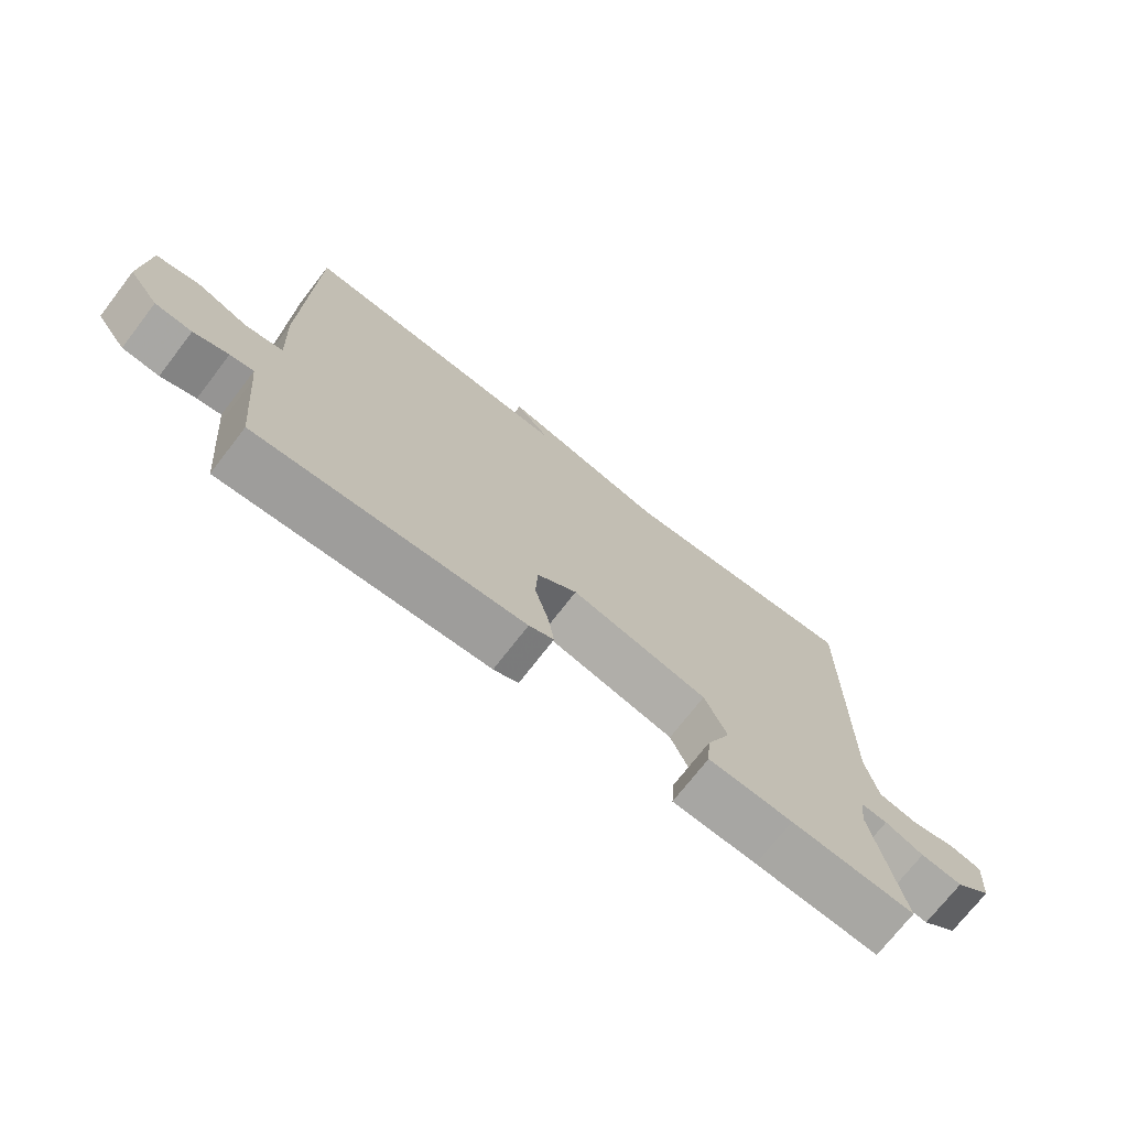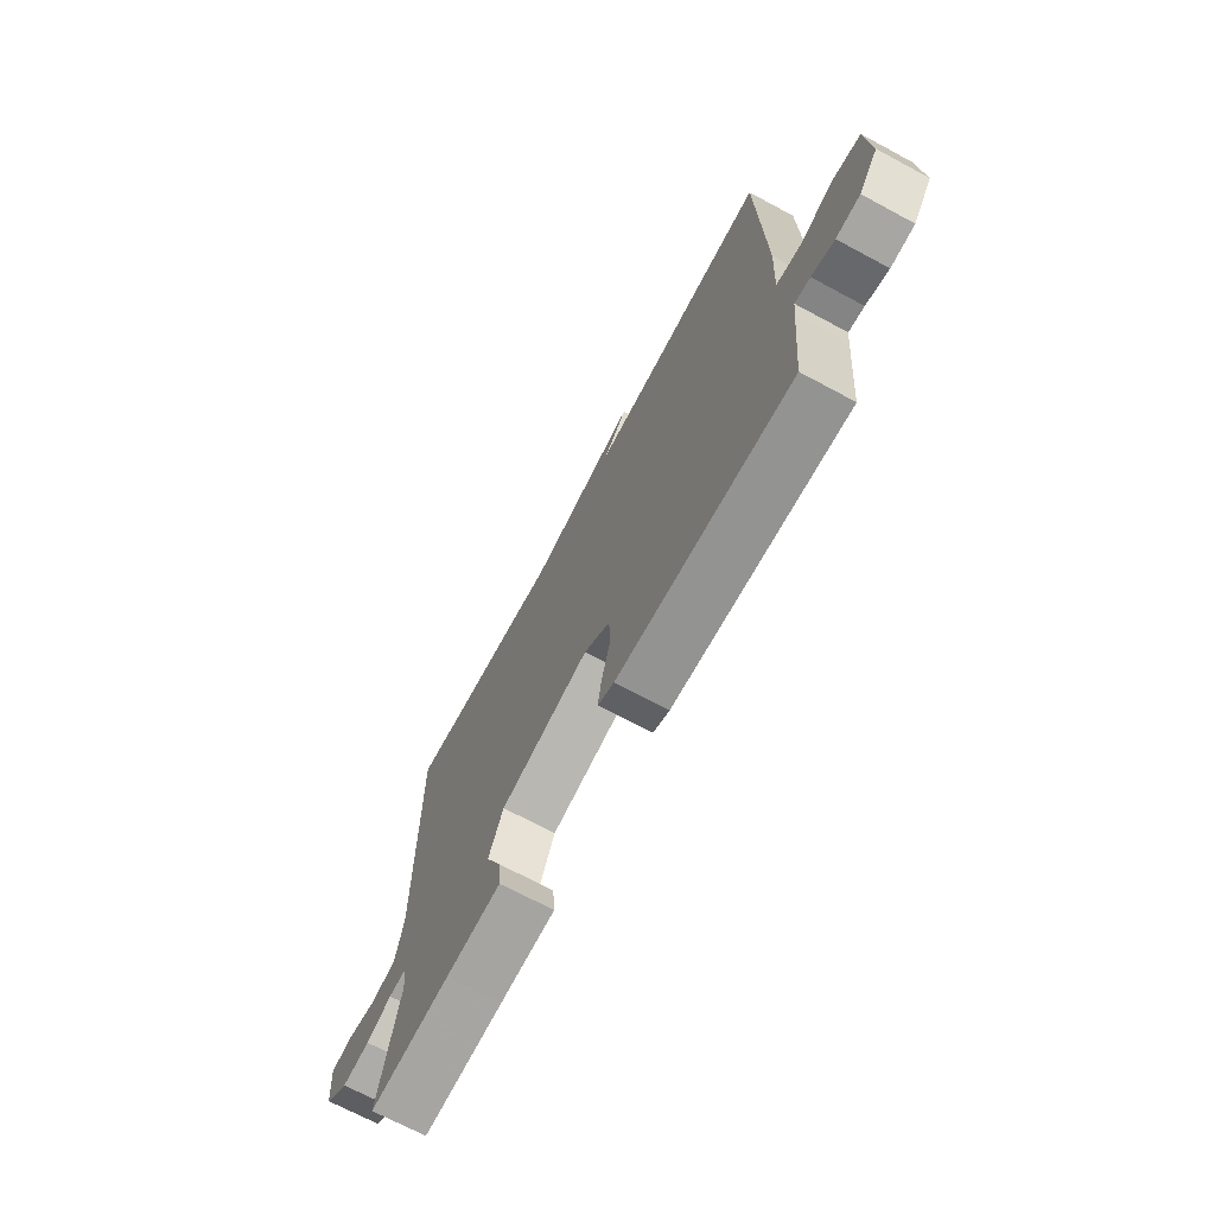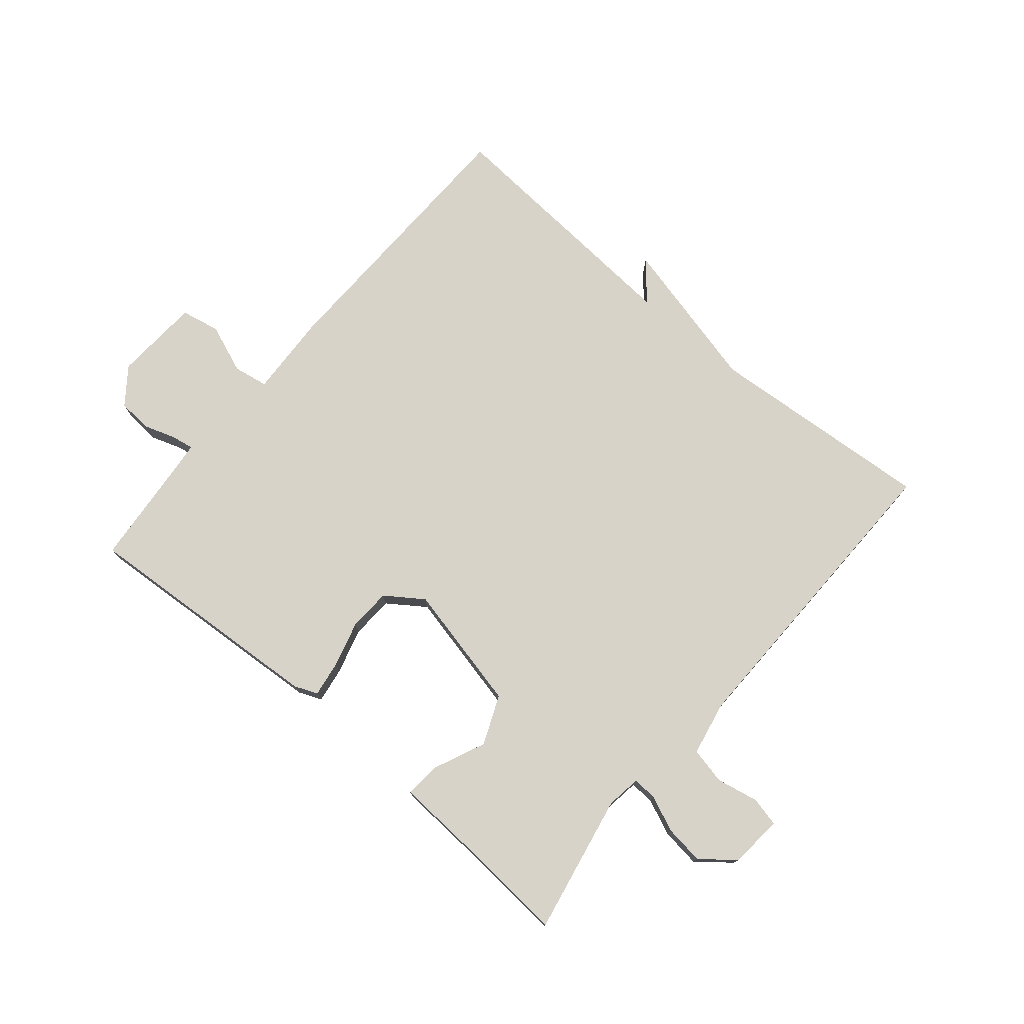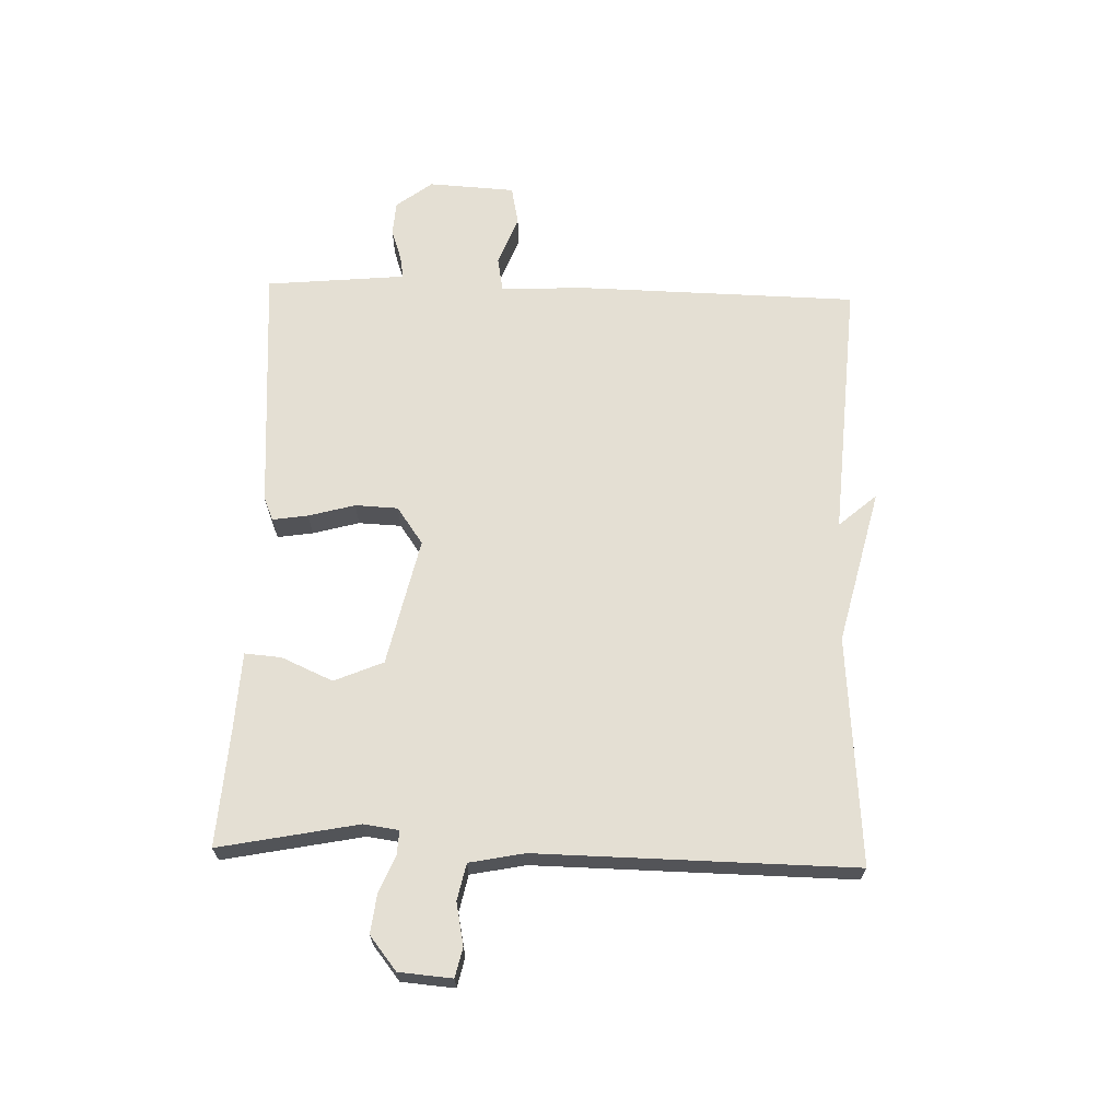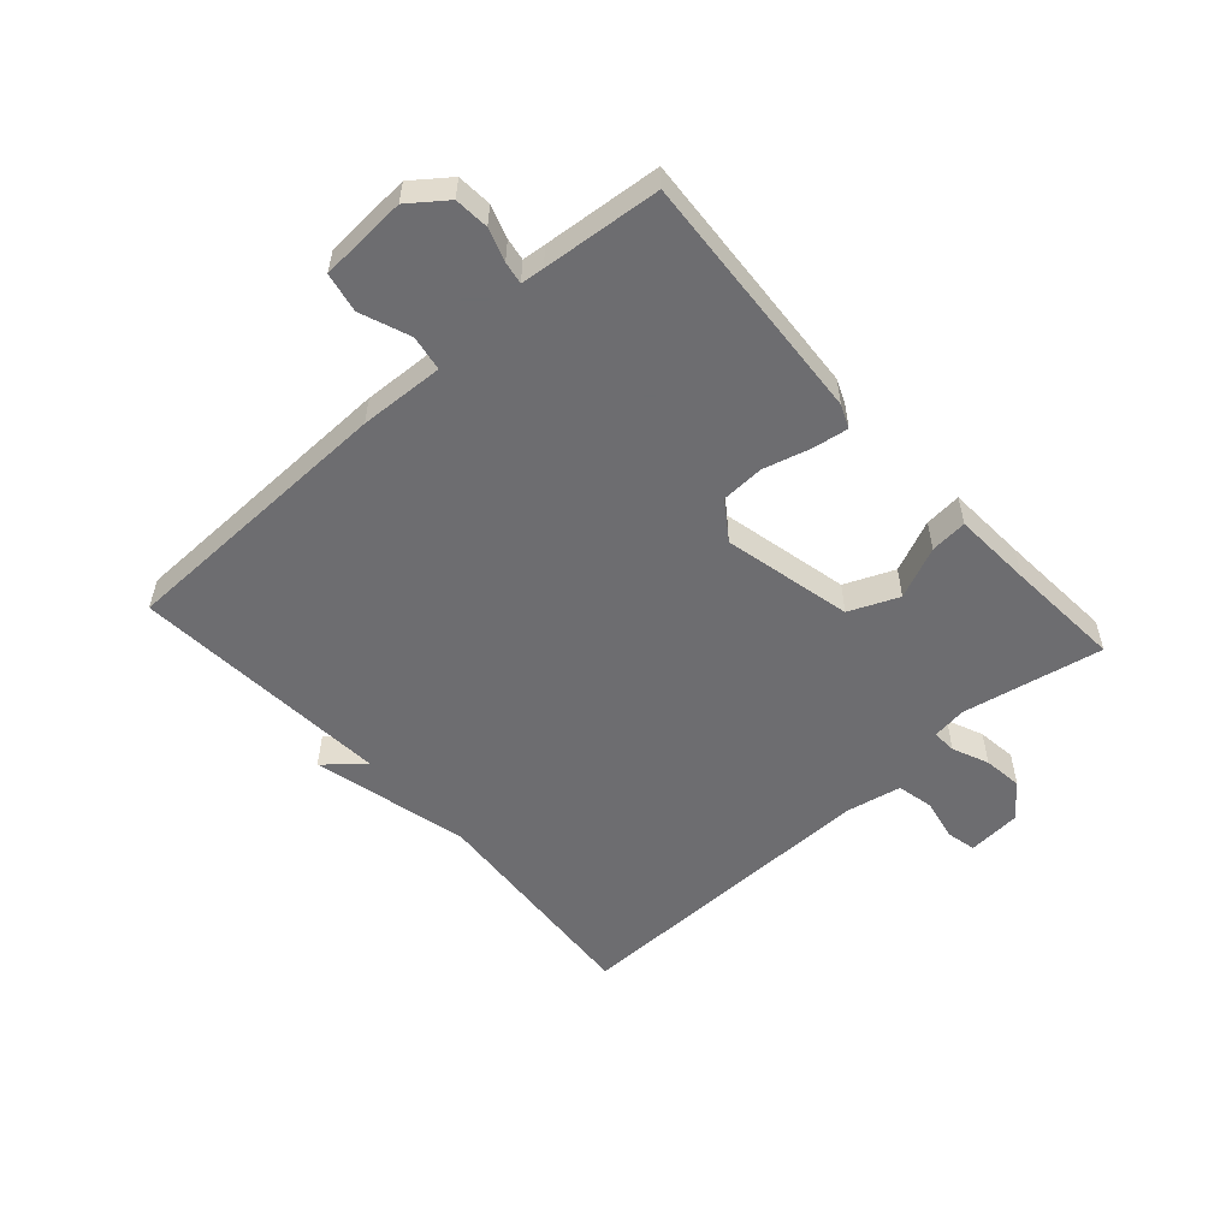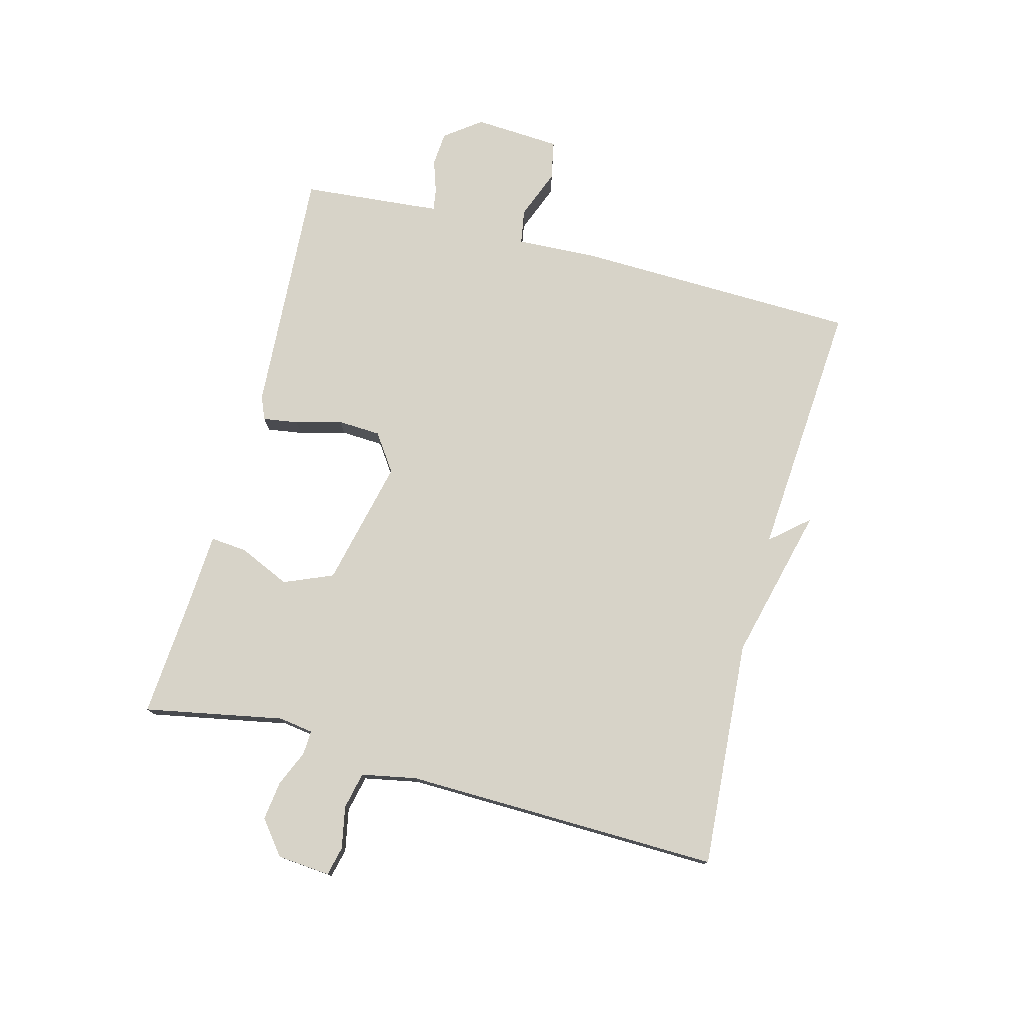
<metadata>
{"format":"obj","ext":"obj","renderer":"f3d","projection":"perspective","resolution":1024,"background":"white","views":[{"elev":-72.6,"azim":142.3,"up":"+Z"},{"elev":-70.3,"azim":61.8,"up":"+Z"},{"elev":75.9,"azim":-139.7,"up":"+Y"},{"elev":66.5,"azim":-88.2,"up":"+Y"},{"elev":-54.1,"azim":131.9,"up":"+Y"},{"elev":76.7,"azim":-74.9,"up":"+Y"}]}
</metadata>
<code>
v 0.5 0.07 0.5
v 0.509 0.07 0.039
v 0.502 0.07 -0.098
v 0.559 0.07 -0.108
v 0.64 0.07 -0.077
v 0.704 0.07 -0.09
v 0.712 0.07 -0.232
v 0.667 0.07 -0.291
v 0.611 0.07 -0.295
v 0.558 0.07 -0.277
v 0.522 0.07 -0.271
v 0.518 0.07 -0.309
v 0.5 0.07 -0.5
v 0.092 0.07 -0.472
v 0.054 0.07 -0.456
v 0.063 0.07 -0.398
v 0.084 0.07 -0.322
v 0.081 0.07 -0.252
v 0.02 0.07 -0.209
v -0.189 0.07 -0.256
v -0.223 0.07 -0.336
v -0.186 0.07 -0.42
v -0.181 0.07 -0.48
v -0.31 0.07 -0.487
v -0.5 0.07 -0.5
v -0.455 0.07 -0.272
v -0.463 0.07 -0.215
v -0.503 0.07 -0.217
v -0.562 0.07 -0.242
v -0.626 0.07 -0.25
v -0.681 0.07 -0.206
v -0.688 0.07 -0.119
v -0.64 0.07 -0.108
v -0.571 0.07 -0.122
v -0.511 0.07 -0.109
v -0.493 0.07 -0.019
v -0.5 0.07 0.5
v -0.126 0.07 0.471
v 0.128 0.07 0.533
v 0.074 0.07 0.471
v 0.5 0 0.5
v 0.509 0 0.039
v 0.502 0 -0.098
v 0.559 0 -0.108
v 0.64 0 -0.077
v 0.704 0 -0.09
v 0.712 0 -0.232
v 0.667 0 -0.291
v 0.611 0 -0.295
v 0.558 0 -0.277
v 0.522 0 -0.271
v 0.518 0 -0.309
v 0.5 0 -0.5
v 0.092 0 -0.472
v 0.054 0 -0.456
v 0.063 0 -0.398
v 0.084 0 -0.322
v 0.081 0 -0.252
v 0.02 0 -0.209
v -0.189 0 -0.256
v -0.223 0 -0.336
v -0.186 0 -0.42
v -0.181 0 -0.48
v -0.31 0 -0.487
v -0.5 0 -0.5
v -0.455 0 -0.272
v -0.463 0 -0.215
v -0.503 0 -0.217
v -0.562 0 -0.242
v -0.626 0 -0.25
v -0.681 0 -0.206
v -0.688 0 -0.119
v -0.64 0 -0.108
v -0.571 0 -0.122
v -0.511 0 -0.109
v -0.493 0 -0.019
v -0.5 0 0.5
v -0.126 0 0.471
v 0.128 0 0.533
v 0.074 0 0.471
f 38 39 40
f 36 37 38
f 35 36 38 40
f 32 33 34
f 31 32 34
f 30 31 34
f 29 30 34
f 28 29 34
f 27 28 34 35
f 24 25 26
f 24 26 27
f 23 24 27
f 22 23 27
f 21 22 27
f 27 35 40
f 21 27 40
f 20 21 40
f 15 16 17
f 14 15 17
f 13 14 17
f 12 13 17
f 11 12 17 18
f 8 9 10
f 7 8 10
f 6 7 10
f 5 6 10
f 4 5 10
f 3 4 10 11
f 1 2 3
f 40 1 3
f 20 40 3
f 19 20 3
f 3 11 18 19
f 80 79 78
f 78 77 76
f 80 78 76 75
f 74 73 72
f 74 72 71
f 74 71 70
f 74 70 69
f 74 69 68
f 75 74 68 67
f 66 65 64
f 67 66 64
f 67 64 63
f 67 63 62
f 67 62 61
f 80 75 67
f 80 67 61
f 80 61 60
f 57 56 55
f 57 55 54
f 57 54 53
f 57 53 52
f 58 57 52 51
f 50 49 48
f 50 48 47
f 50 47 46
f 50 46 45
f 50 45 44
f 51 50 44 43
f 43 42 41
f 43 41 80
f 43 80 60
f 43 60 59
f 59 58 51 43
f 1 41 42 2
f 2 42 43 3
f 3 43 44 4
f 4 44 45 5
f 5 45 46 6
f 6 46 47 7
f 7 47 48 8
f 8 48 49 9
f 9 49 50 10
f 10 50 51 11
f 11 51 52 12
f 12 52 53 13
f 13 53 54 14
f 14 54 55 15
f 15 55 56 16
f 16 56 57 17
f 17 57 58 18
f 18 58 59 19
f 19 59 60 20
f 20 60 61 21
f 21 61 62 22
f 22 62 63 23
f 23 63 64 24
f 24 64 65 25
f 25 65 66 26
f 26 66 67 27
f 27 67 68 28
f 28 68 69 29
f 29 69 70 30
f 30 70 71 31
f 31 71 72 32
f 32 72 73 33
f 33 73 74 34
f 34 74 75 35
f 35 75 76 36
f 36 76 77 37
f 37 77 78 38
f 38 78 79 39
f 39 79 80 40
f 40 80 41 1

</code>
